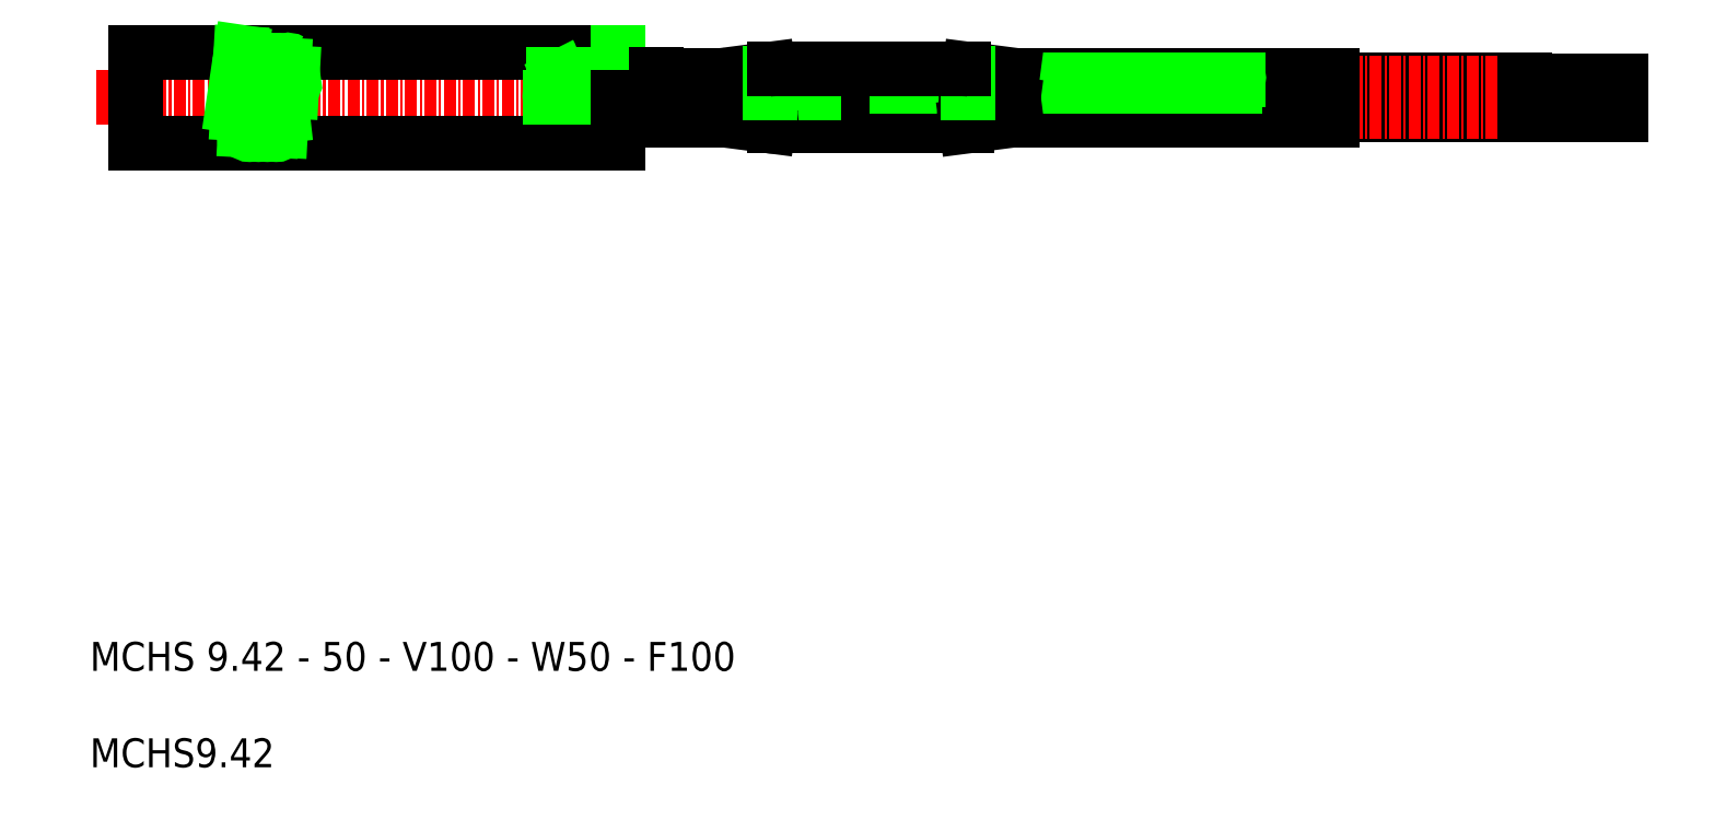
<metadata>
{"format":"dxf","ext":"dxf","renderer":"ezdxf+matplotlib","layout":"modelspace","background":"white","min_lineweight":24,"dpi":150}
</metadata>
<code>
0
SECTION
2
ENTITIES
0
TEXT
8
0
10
0
20
10
30
0
40
3
1
MCHS 9.42 - 50 - V100 - W50 - F100
0
TEXT
8
0
10
0
20
0
30
0
40
3
1
MCHS9.42
0
LINE
8
0
10
128.8
20
68.3
30
0
11
148.8
21
68.3
31
0
0
LINE
8
0
10
128.8
20
67.63
30
0
11
148.8
21
67.63
31
0
0
LINE
8
0
10
128.8
20
71.3
30
0
11
148.8
21
71.3
31
0
0
LINE
8
0
10
128.8
20
70.63
30
0
11
148.8
21
70.63
31
0
0
LINE
8
CENTER
10
160
20
67.96
30
0
11
57.84
21
67.96
31
0
0
LINE
8
CENTER
10
160
20
70.96
30
0
11
57.84
21
70.96
31
0
0
LINE
8
0
10
54.78
20
71.85
30
0
11
58.78
21
71.85
31
0
0
LINE
8
0
10
54.78
20
67.08
30
0
11
58.78
21
67.08
31
0
0
LINE
8
CENTER
10
0.6916
20
69.46
30
0
11
58.78
21
69.46
31
0
0
LINE
8
0
10
4.78
20
74.17
30
0
11
54.78
21
74.17
31
0
0
LINE
8
0
10
4.78
20
64.75
30
0
11
54.78
21
64.75
31
0
0
LINE
8
0
10
4.78
20
64.75
30
0
11
4.78
21
74.17
31
0
0
POLYLINE
8
0
66
     1
10
0
20
0
30
0
0
VERTEX
8
0
10
20.71
20
74.17
30
0
0
VERTEX
8
0
10
21.19
20
70.8
30
0
0
VERTEX
8
0
10
19.97
20
67.79
30
0
0
VERTEX
8
0
10
20.31
20
64.75
30
0
0
SEQEND
8
0
0
LINE
8
0
10
54.78
20
74.17
30
0
11
54.78
21
71.59
31
0
0
ARC
8
0
10
43.12
20
71.83
30
0
40
5.039
50
344.4
51
27.7
0
LINE
8
0
10
20.14
20
72.86
30
0
11
19.78
21
66.07
31
0
0
LINE
8
0
10
19.22
20
72.86
30
0
11
18.86
21
66.07
31
0
0
LINE
8
0
10
18.3
20
72.86
30
0
11
17.94
21
66.07
31
0
0
LINE
8
0
10
17.38
20
72.86
30
0
11
17.02
21
66.07
31
0
0
LINE
8
0
10
15.68
20
74.17
30
0
11
14.86
21
68.62
31
0
0
LINE
8
0
10
15.65
20
74.05
30
0
11
15.31
21
67.8
31
0
0
LINE
8
0
10
16.46
20
72.86
30
0
11
16.1
21
66.07
31
0
0
ARC
8
0
10
8.231
20
64.42
30
0
40
7.841
50
2.42
51
32.34
0
CIRCLE
8
0
10
18.4
20
66.07
30
0
40
0.4575
0
ARC
8
0
10
15.64
20
66.07
30
0
40
0.4575
50
301.1
51
71.59
0
CIRCLE
8
0
10
16.56
20
66.07
30
0
40
0.4575
0
CIRCLE
8
0
10
17.48
20
66.07
30
0
40
0.4575
0
ARC
8
0
10
20.24
20
66.07
30
0
40
0.4575
50
106
51
266.9
0
CIRCLE
8
0
10
19.32
20
66.07
30
0
40
0.4575
0
LINE
8
0
10
21.02
20
72.03
30
0
11
20.91
21
70.12
31
0
0
LINE
8
0
10
48.06
20
71.85
30
0
11
54.78
21
71.85
31
0
0
LINE
8
0
10
54.78
20
71.59
30
0
11
49.87
21
71.59
31
0
0
LINE
8
0
10
47.7
20
69.46
30
0
11
54.78
21
69.46
31
0
0
ARC
8
0
10
49.11
20
69.63
30
0
40
1.417
50
143.3
51
186.9
0
LINE
8
0
10
49.87
20
69.46
30
0
11
49.87
21
71.59
31
0
0
LINE
8
0
10
54.78
20
69.46
30
0
11
54.78
21
64.75
31
0
0
ARC
8
0
10
20.6
20
72.89
30
0
40
0.4575
50
59.22
51
317.1
0
CIRCLE
8
0
10
17.85
20
72.89
30
0
40
0.4575
0
CIRCLE
8
0
10
16.01
20
72.89
30
0
40
0.4575
0
CIRCLE
8
0
10
16.93
20
72.89
30
0
40
0.4575
0
CIRCLE
8
0
10
19.68
20
72.89
30
0
40
0.4575
0
CIRCLE
8
0
10
18.76
20
72.89
30
0
40
0.4575
0
LINE
8
0
10
95.68
20
71.82
30
0
11
128.8
21
71.82
31
0
0
LINE
8
0
10
95.68
20
70.11
30
0
11
128.8
21
70.11
31
0
0
LINE
8
0
10
95.68
20
67.11
30
0
11
128.8
21
67.11
31
0
0
LINE
8
0
10
95.68
20
68.82
30
0
11
128.8
21
68.82
31
0
0
LINE
8
0
10
91.05
20
71.27
30
0
11
119.1
21
71.27
31
0
0
LINE
8
0
10
91.05
20
70.66
30
0
11
118.7
21
70.66
31
0
0
LINE
8
0
10
95.68
20
71.82
30
0
11
91.22
21
72.39
31
0
0
LINE
8
0
10
66.01
20
71.83
30
0
11
70.34
21
72.39
31
0
0
LINE
8
0
10
70.66
20
69.46
30
0
11
80.78
21
69.46
31
0
0
LINE
8
0
10
70.66
20
69.46
30
0
11
80.78
21
69.46
31
0
0
LINE
8
0
10
70.98
20
69.49
30
0
11
80.78
21
69.49
31
0
0
LINE
8
0
10
70.98
20
66.49
30
0
11
80.78
21
66.49
31
0
0
LINE
8
0
10
70.98
20
69.43
30
0
11
80.78
21
69.43
31
0
0
LINE
8
0
10
70.51
20
71.93
30
0
11
91.05
21
71.93
31
0
0
LINE
8
0
10
70.51
20
70
30
0
11
91.05
21
70
31
0
0
LINE
8
0
10
58.78
20
71.55
30
0
11
70.51
21
71.55
31
0
0
LINE
8
0
10
66.01
20
70.1
30
0
11
70.34
21
69.54
31
0
0
LINE
8
0
10
66.01
20
68.83
30
0
11
70.34
21
69.39
31
0
0
LINE
8
0
10
66.01
20
67.1
30
0
11
70.34
21
66.54
31
0
0
LINE
8
0
10
58.78
20
70.37
30
0
11
70.51
21
70.37
31
0
0
LINE
8
0
10
58.78
20
71.82
30
0
11
65.75
21
71.82
31
0
0
LINE
8
0
10
58.78
20
71.82
30
0
11
65.75
21
71.82
31
0
0
LINE
8
0
10
58.78
20
70.11
30
0
11
65.75
21
70.11
31
0
0
LINE
8
0
10
58.78
20
70.11
30
0
11
65.75
21
70.11
31
0
0
LINE
8
0
10
58.78
20
67.11
30
0
11
65.75
21
67.11
31
0
0
LINE
8
0
10
58.78
20
67.11
30
0
11
65.75
21
67.11
31
0
0
LINE
8
0
10
58.78
20
68.82
30
0
11
65.75
21
68.82
31
0
0
LINE
8
0
10
58.78
20
68.82
30
0
11
65.75
21
68.82
31
0
0
LINE
8
0
10
58.78
20
71.85
30
0
11
58.78
21
67.08
31
0
0
ARC
8
0
10
65.75
20
65.11
30
0
40
2
50
82.62
51
90
0
ARC
8
0
10
65.75
20
73.82
30
0
40
2
50
270
51
277.4
0
ARC
8
0
10
65.75
20
70.82
30
0
40
2
50
270
51
277.4
0
ARC
8
0
10
65.75
20
68.11
30
0
40
2
50
82.62
51
90
0
ARC
8
0
10
70.98
20
71.49
30
0
40
5
50
262.6
51
270
0
LINE
8
0
10
70.51
20
71.55
30
0
11
70.51
21
70.96
31
0
0
LINE
8
0
10
70.51
20
71.55
30
0
11
70.51
21
71.93
31
0
0
ARC
8
0
10
70.98
20
74.49
30
0
40
5
50
262.6
51
270
0
ARC
8
0
10
70.98
20
64.43
30
0
40
5
50
90
51
97.38
0
LINE
8
0
10
70.51
20
70.37
30
0
11
70.51
21
70
31
0
0
LINE
8
0
10
70.51
20
70.37
30
0
11
70.51
21
70.96
31
0
0
LINE
8
0
10
73.51
20
71.66
30
0
11
77.1
21
71.66
31
0
0
LINE
8
0
10
73.51
20
71.66
30
0
11
73.51
21
70.97
31
0
0
LINE
8
0
10
77.1
20
71.66
30
0
11
77.1
21
70.97
31
0
0
LINE
8
0
10
90.9
20
69.46
30
0
11
80.78
21
69.46
31
0
0
LINE
8
0
10
90.9
20
69.46
30
0
11
80.78
21
69.46
31
0
0
LINE
8
0
10
90.9
20
69.49
30
0
11
80.78
21
69.49
31
0
0
LINE
8
0
10
90.9
20
69.43
30
0
11
80.78
21
69.43
31
0
0
LINE
8
0
10
90.9
20
66.49
30
0
11
80.78
21
66.49
31
0
0
LINE
8
0
10
83.72
20
71.36
30
0
11
88.05
21
71.36
31
0
0
LINE
8
0
10
83.72
20
70.57
30
0
11
88.05
21
70.57
31
0
0
LINE
8
0
10
83.72
20
70.96
30
0
11
83.72
21
71.36
31
0
0
LINE
8
0
10
83.72
20
70.96
30
0
11
83.72
21
70.57
31
0
0
LINE
8
0
10
88.05
20
71.36
30
0
11
88.05
21
70.96
31
0
0
LINE
8
0
10
88.05
20
70.57
30
0
11
88.05
21
70.96
31
0
0
LINE
8
0
10
95.68
20
67.11
30
0
11
90.9
21
66.49
31
0
0
LINE
8
0
10
95.68
20
68.82
30
0
11
90.9
21
69.43
31
0
0
LINE
8
0
10
95.68
20
70.11
30
0
11
90.9
21
69.49
31
0
0
LINE
8
0
10
91.05
20
71.55
30
0
11
91.05
21
71.93
31
0
0
LINE
8
0
10
91.05
20
71.55
30
0
11
91.05
21
70.96
31
0
0
LINE
8
0
10
91.05
20
70.37
30
0
11
91.05
21
70
31
0
0
LINE
8
0
10
91.05
20
70.37
30
0
11
91.05
21
70.96
31
0
0
LINE
8
0
10
70.98
20
72.43
30
0
11
80.78
21
72.43
31
0
0
ARC
8
0
10
70.98
20
67.43
30
0
40
5
50
90
51
97.38
0
LINE
8
0
10
90.58
20
72.43
30
0
11
80.78
21
72.43
31
0
0
ARC
8
0
10
90.58
20
67.43
30
0
40
5
50
82.62
51
90
0
ARC
8
0
10
118.4
20
71.52
30
0
40
0.7065
50
320.2
51
24.34
0
ARC
8
0
10
119.8
20
70.31
30
0
40
1.107
50
136.6
51
190.3
0
LINE
8
0
10
128.8
20
68.82
30
0
11
128.8
21
67.11
31
0
0
LINE
8
0
10
128.8
20
70.08
30
0
11
128.8
21
71.82
31
0
0
LINE
8
0
10
148.8
20
71.21
30
0
11
158.8
21
71.21
31
0
0
LINE
8
0
10
148.8
20
68.21
30
0
11
158.8
21
68.21
31
0
0
LINE
8
0
10
148.8
20
67.72
30
0
11
158.8
21
67.72
31
0
0
LINE
8
0
10
148.8
20
70.72
30
0
11
158.8
21
70.72
31
0
0
LINE
8
0
10
148.8
20
67.63
30
0
11
148.8
21
68.3
31
0
0
LINE
8
0
10
148.8
20
71.3
30
0
11
148.8
21
70.63
31
0
0
LINE
8
0
10
158.8
20
68.21
30
0
11
158.8
21
67.72
31
0
0
LINE
8
0
10
158.8
20
70.72
30
0
11
158.8
21
71.21
31
0
0
ENDSEC
0
EOF

</code>
